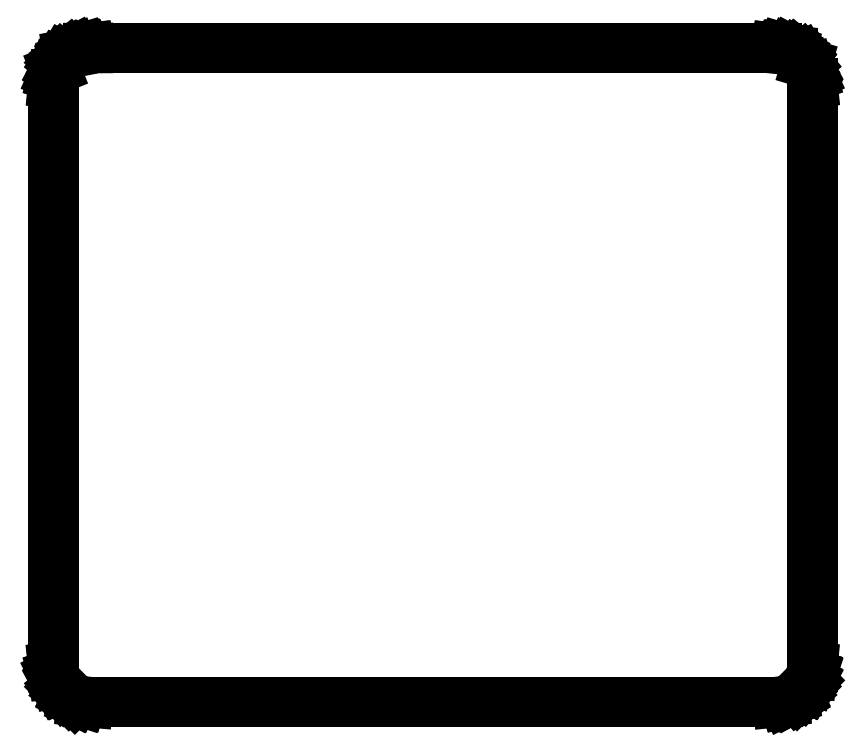
<metadata>
{"format":"dxf","ext":"dxf","renderer":"ezdxf+matplotlib","layout":"modelspace","background":"white","min_lineweight":24,"dpi":150}
</metadata>
<code>
0
SECTION
2
ENTITIES
0
LINE
8
BLACK
10
124.6
20
-119.6
11
124.6
21
-119.6
0
LINE
8
BLACK
10
124.6
20
-119.6
11
124
21
-119.5
0
LINE
8
BLACK
10
124
20
-119.5
11
124
21
-119.5
0
LINE
8
BLACK
10
124
20
-119.5
11
124
21
-119.5
0
LINE
8
BLACK
10
124
20
-119.5
11
124
21
-119.5
0
LINE
8
BLACK
10
124
20
-119.5
11
123.4
21
-119.3
0
LINE
8
BLACK
10
123.4
20
-119.3
11
123.4
21
-119.3
0
LINE
8
BLACK
10
123.4
20
-119.3
11
123.4
21
-119.3
0
LINE
8
BLACK
10
123.4
20
-119.3
11
123.4
21
-119.3
0
LINE
8
BLACK
10
123.4
20
-119.3
11
122.9
21
-119.1
0
LINE
8
BLACK
10
122.9
20
-119.1
11
122.9
21
-119.1
0
LINE
8
BLACK
10
122.9
20
-119.1
11
122.9
21
-119.1
0
LINE
8
BLACK
10
122.9
20
-119.1
11
122.9
21
-119.1
0
LINE
8
BLACK
10
122.9
20
-119.1
11
122.5
21
-118.7
0
LINE
8
BLACK
10
122.5
20
-118.7
11
122.5
21
-118.7
0
LINE
8
BLACK
10
122.5
20
-118.7
11
122.5
21
-118.7
0
LINE
8
BLACK
10
122.5
20
-118.7
11
122.5
21
-118.7
0
LINE
8
BLACK
10
122.5
20
-118.7
11
122.1
21
-118.2
0
LINE
8
BLACK
10
122.1
20
-118.2
11
122.1
21
-118.2
0
LINE
8
BLACK
10
122.1
20
-118.2
11
122.1
21
-118.2
0
LINE
8
BLACK
10
122.1
20
-118.2
11
122.1
21
-118.2
0
LINE
8
BLACK
10
122.1
20
-118.2
11
121.8
21
-117.7
0
LINE
8
BLACK
10
121.8
20
-117.7
11
121.8
21
-117.7
0
LINE
8
BLACK
10
121.8
20
-117.7
11
121.8
21
-117.7
0
LINE
8
BLACK
10
121.8
20
-117.7
11
121.8
21
-117.7
0
LINE
8
BLACK
10
121.8
20
-117.7
11
121.6
21
-117.2
0
LINE
8
BLACK
10
121.6
20
-117.2
11
121.6
21
-117.2
0
LINE
8
BLACK
10
121.6
20
-117.2
11
121.6
21
-117.1
0
LINE
8
BLACK
10
121.6
20
-117.1
11
121.6
21
-117.1
0
LINE
8
BLACK
10
121.6
20
-117.1
11
121.6
21
-116.6
0
LINE
8
BLACK
10
121.6
20
-116.6
11
121.6
21
-116.6
0
LINE
8
BLACK
10
121.6
20
-116.6
11
121.6
21
-116.6
0
LINE
8
BLACK
10
121.6
20
-116.6
11
121.6
21
-116.6
0
LINE
8
BLACK
10
121.6
20
-116.6
11
121.6
21
-116.5
0
LINE
8
BLACK
10
121.6
20
-116.5
11
121.6
21
-116.5
0
LINE
8
BLACK
10
121.6
20
-116.5
11
121.6
21
-66.54
0
LINE
8
BLACK
10
121.6
20
-66.54
11
121.6
21
-66.54
0
LINE
8
BLACK
10
121.6
20
-66.54
11
121.6
21
-66.54
0
LINE
8
BLACK
10
121.6
20
-66.54
11
121.6
21
-65.95
0
LINE
8
BLACK
10
121.6
20
-65.95
11
121.6
21
-65.95
0
LINE
8
BLACK
10
121.6
20
-65.95
11
121.6
21
-65.95
0
LINE
8
BLACK
10
121.6
20
-65.95
11
121.6
21
-65.95
0
LINE
8
BLACK
10
121.6
20
-65.95
11
121.8
21
-65.39
0
LINE
8
BLACK
10
121.8
20
-65.39
11
121.8
21
-65.39
0
LINE
8
BLACK
10
121.8
20
-65.39
11
121.8
21
-65.39
0
LINE
8
BLACK
10
121.8
20
-65.39
11
121.8
21
-65.39
0
LINE
8
BLACK
10
121.8
20
-65.39
11
122.1
21
-64.87
0
LINE
8
BLACK
10
122.1
20
-64.87
11
122.1
21
-64.87
0
LINE
8
BLACK
10
122.1
20
-64.87
11
122.1
21
-64.87
0
LINE
8
BLACK
10
122.1
20
-64.87
11
122.1
21
-64.86
0
LINE
8
BLACK
10
122.1
20
-64.86
11
122.4
21
-64.41
0
LINE
8
BLACK
10
122.4
20
-64.41
11
122.4
21
-64.41
0
LINE
8
BLACK
10
122.4
20
-64.41
11
122.4
21
-64.41
0
LINE
8
BLACK
10
122.4
20
-64.41
11
122.4
21
-64.41
0
LINE
8
BLACK
10
122.4
20
-64.41
11
122.4
21
-64.41
0
LINE
8
BLACK
10
122.4
20
-64.41
11
122.4
21
-64.41
0
LINE
8
BLACK
10
122.4
20
-64.41
11
122.9
21
-64.03
0
LINE
8
BLACK
10
122.9
20
-64.03
11
122.9
21
-64.03
0
LINE
8
BLACK
10
122.9
20
-64.03
11
122.9
21
-64.03
0
LINE
8
BLACK
10
122.9
20
-64.03
11
122.9
21
-64.03
0
LINE
8
BLACK
10
122.9
20
-64.03
11
123.4
21
-63.75
0
LINE
8
BLACK
10
123.4
20
-63.75
11
123.4
21
-63.75
0
LINE
8
BLACK
10
123.4
20
-63.75
11
123.4
21
-63.75
0
LINE
8
BLACK
10
123.4
20
-63.75
11
123.4
21
-63.75
0
LINE
8
BLACK
10
123.4
20
-63.75
11
124
21
-63.58
0
LINE
8
BLACK
10
124
20
-63.58
11
124
21
-63.58
0
LINE
8
BLACK
10
124
20
-63.58
11
124
21
-63.58
0
LINE
8
BLACK
10
124
20
-63.58
11
124
21
-63.58
0
LINE
8
BLACK
10
124
20
-63.58
11
124
21
-63.58
0
LINE
8
BLACK
10
124
20
-63.58
11
124.6
21
-63.52
0
LINE
8
BLACK
10
124.6
20
-63.52
11
124.6
21
-63.52
0
LINE
8
BLACK
10
124.6
20
-63.52
11
124.6
21
-63.52
0
LINE
8
BLACK
10
124.6
20
-63.52
11
124.6
21
-63.52
0
LINE
8
BLACK
10
124.6
20
-63.52
11
124.6
21
-63.52
0
LINE
8
BLACK
10
124.6
20
-63.52
11
124.6
21
-63.52
0
LINE
8
BLACK
10
124.6
20
-63.52
11
183.6
21
-63.52
0
LINE
8
BLACK
10
183.6
20
-63.52
11
183.6
21
-63.52
0
LINE
8
BLACK
10
183.6
20
-63.52
11
183.6
21
-63.52
0
LINE
8
BLACK
10
183.6
20
-63.52
11
184.2
21
-63.57
0
LINE
8
BLACK
10
184.2
20
-63.57
11
184.2
21
-63.57
0
LINE
8
BLACK
10
184.2
20
-63.57
11
184.2
21
-63.57
0
LINE
8
BLACK
10
184.2
20
-63.57
11
184.2
21
-63.57
0
LINE
8
BLACK
10
184.2
20
-63.57
11
184.7
21
-63.74
0
LINE
8
BLACK
10
184.7
20
-63.74
11
184.7
21
-63.74
0
LINE
8
BLACK
10
184.7
20
-63.74
11
184.7
21
-63.74
0
LINE
8
BLACK
10
184.7
20
-63.74
11
184.7
21
-63.74
0
LINE
8
BLACK
10
184.7
20
-63.74
11
185.3
21
-64.02
0
LINE
8
BLACK
10
185.3
20
-64.02
11
185.3
21
-64.02
0
LINE
8
BLACK
10
185.3
20
-64.02
11
185.3
21
-64.02
0
LINE
8
BLACK
10
185.3
20
-64.02
11
185.3
21
-64.02
0
LINE
8
BLACK
10
185.3
20
-64.02
11
185.7
21
-64.39
0
LINE
8
BLACK
10
185.7
20
-64.39
11
185.7
21
-64.39
0
LINE
8
BLACK
10
185.7
20
-64.39
11
185.7
21
-64.39
0
LINE
8
BLACK
10
185.7
20
-64.39
11
185.7
21
-64.39
0
LINE
8
BLACK
10
185.7
20
-64.39
11
185.7
21
-64.39
0
LINE
8
BLACK
10
185.7
20
-64.39
11
185.7
21
-64.4
0
LINE
8
BLACK
10
185.7
20
-64.4
11
186.1
21
-64.85
0
LINE
8
BLACK
10
186.1
20
-64.85
11
186.1
21
-64.85
0
LINE
8
BLACK
10
186.1
20
-64.85
11
186.1
21
-64.85
0
LINE
8
BLACK
10
186.1
20
-64.85
11
186.1
21
-64.85
0
LINE
8
BLACK
10
186.1
20
-64.85
11
186.4
21
-65.37
0
LINE
8
BLACK
10
186.4
20
-65.37
11
186.4
21
-65.37
0
LINE
8
BLACK
10
186.4
20
-65.37
11
186.4
21
-65.37
0
LINE
8
BLACK
10
186.4
20
-65.37
11
186.4
21
-65.37
0
LINE
8
BLACK
10
186.4
20
-65.37
11
186.6
21
-65.93
0
LINE
8
BLACK
10
186.6
20
-65.93
11
186.6
21
-65.93
0
LINE
8
BLACK
10
186.6
20
-65.93
11
186.6
21
-65.93
0
LINE
8
BLACK
10
186.6
20
-65.93
11
186.6
21
-65.93
0
LINE
8
BLACK
10
186.6
20
-65.93
11
186.6
21
-66.52
0
LINE
8
BLACK
10
186.6
20
-66.52
11
186.6
21
-66.52
0
LINE
8
BLACK
10
186.6
20
-66.52
11
186.6
21
-66.52
0
LINE
8
BLACK
10
186.6
20
-66.52
11
186.6
21
-66.52
0
LINE
8
BLACK
10
186.6
20
-66.52
11
186.6
21
-66.54
0
LINE
8
BLACK
10
186.6
20
-66.54
11
186.6
21
-66.54
0
LINE
8
BLACK
10
186.6
20
-66.54
11
186.6
21
-116.5
0
LINE
8
BLACK
10
186.6
20
-116.5
11
186.6
21
-116.5
0
LINE
8
BLACK
10
186.6
20
-116.5
11
186.6
21
-116.5
0
LINE
8
BLACK
10
186.6
20
-116.5
11
186.6
21
-117.1
0
LINE
8
BLACK
10
186.6
20
-117.1
11
186.6
21
-117.1
0
LINE
8
BLACK
10
186.6
20
-117.1
11
186.6
21
-117.1
0
LINE
8
BLACK
10
186.6
20
-117.1
11
186.6
21
-117.1
0
LINE
8
BLACK
10
186.6
20
-117.1
11
186.4
21
-117.7
0
LINE
8
BLACK
10
186.4
20
-117.7
11
186.4
21
-117.7
0
LINE
8
BLACK
10
186.4
20
-117.7
11
186.4
21
-117.7
0
LINE
8
BLACK
10
186.4
20
-117.7
11
186.4
21
-117.7
0
LINE
8
BLACK
10
186.4
20
-117.7
11
186.1
21
-118.2
0
LINE
8
BLACK
10
186.1
20
-118.2
11
186.1
21
-118.2
0
LINE
8
BLACK
10
186.1
20
-118.2
11
186.1
21
-118.2
0
LINE
8
BLACK
10
186.1
20
-118.2
11
186.1
21
-118.2
0
LINE
8
BLACK
10
186.1
20
-118.2
11
185.7
21
-118.7
0
LINE
8
BLACK
10
185.7
20
-118.7
11
185.7
21
-118.7
0
LINE
8
BLACK
10
185.7
20
-118.7
11
185.7
21
-118.7
0
LINE
8
BLACK
10
185.7
20
-118.7
11
185.7
21
-118.7
0
LINE
8
BLACK
10
185.7
20
-118.7
11
185.3
21
-119
0
LINE
8
BLACK
10
185.3
20
-119
11
185.3
21
-119
0
LINE
8
BLACK
10
185.3
20
-119
11
185.3
21
-119
0
LINE
8
BLACK
10
185.3
20
-119
11
185.3
21
-119
0
LINE
8
BLACK
10
185.3
20
-119
11
184.8
21
-119.3
0
LINE
8
BLACK
10
184.8
20
-119.3
11
184.8
21
-119.3
0
LINE
8
BLACK
10
184.8
20
-119.3
11
184.8
21
-119.3
0
LINE
8
BLACK
10
184.8
20
-119.3
11
184.8
21
-119.3
0
LINE
8
BLACK
10
184.8
20
-119.3
11
184.2
21
-119.5
0
LINE
8
BLACK
10
184.2
20
-119.5
11
184.2
21
-119.5
0
LINE
8
BLACK
10
184.2
20
-119.5
11
184.2
21
-119.5
0
LINE
8
BLACK
10
184.2
20
-119.5
11
184.2
21
-119.5
0
LINE
8
BLACK
10
184.2
20
-119.5
11
183.6
21
-119.6
0
LINE
8
BLACK
10
183.6
20
-119.6
11
183.6
21
-119.6
0
LINE
8
BLACK
10
183.6
20
-119.6
11
183.6
21
-119.6
0
LINE
8
BLACK
10
183.6
20
-119.6
11
183.6
21
-119.6
0
LINE
8
BLACK
10
183.6
20
-119.6
11
183.6
21
-119.6
0
LINE
8
BLACK
10
183.6
20
-119.6
11
183.6
21
-119.6
0
LINE
8
BLACK
10
183.6
20
-119.6
11
124.6
21
-119.6
0
LINE
8
BLACK
10
124.6
20
-119.6
11
124.6
21
-119.6
0
LINE
8
BLACK
10
183.6
20
-119.5
11
184.2
21
-119.5
0
LINE
8
BLACK
10
184.2
20
-119.5
11
184.7
21
-119.3
0
LINE
8
BLACK
10
184.7
20
-119.3
11
185.3
21
-119
0
LINE
8
BLACK
10
185.3
20
-119
11
185.7
21
-118.6
0
LINE
8
BLACK
10
185.7
20
-118.6
11
186.1
21
-118.2
0
LINE
8
BLACK
10
186.1
20
-118.2
11
186.3
21
-117.7
0
LINE
8
BLACK
10
186.3
20
-117.7
11
186.5
21
-117.1
0
LINE
8
BLACK
10
186.5
20
-117.1
11
186.6
21
-116.5
0
LINE
8
BLACK
10
186.6
20
-116.5
11
186.6
21
-66.54
0
LINE
8
BLACK
10
186.6
20
-66.54
11
186.6
21
-66.52
0
LINE
8
BLACK
10
186.6
20
-66.52
11
186.5
21
-65.94
0
LINE
8
BLACK
10
186.5
20
-65.94
11
186.3
21
-65.39
0
LINE
8
BLACK
10
186.3
20
-65.39
11
186.1
21
-64.88
0
LINE
8
BLACK
10
186.1
20
-64.88
11
185.7
21
-64.43
0
LINE
8
BLACK
10
185.7
20
-64.43
11
185.2
21
-64.06
0
LINE
8
BLACK
10
185.2
20
-64.06
11
184.7
21
-63.79
0
LINE
8
BLACK
10
184.7
20
-63.79
11
184.2
21
-63.62
0
LINE
8
BLACK
10
184.2
20
-63.62
11
183.6
21
-63.56
0
LINE
8
BLACK
10
183.6
20
-63.56
11
124.6
21
-63.56
0
LINE
8
BLACK
10
124.6
20
-63.56
11
124.6
21
-63.57
0
LINE
8
BLACK
10
124.6
20
-63.57
11
124
21
-63.63
0
LINE
8
BLACK
10
124
20
-63.63
11
123.4
21
-63.8
0
LINE
8
BLACK
10
123.4
20
-63.8
11
122.9
21
-64.07
0
LINE
8
BLACK
10
122.9
20
-64.07
11
122.5
21
-64.44
0
LINE
8
BLACK
10
122.5
20
-64.44
11
122.1
21
-64.89
0
LINE
8
BLACK
10
122.1
20
-64.89
11
121.8
21
-65.41
0
LINE
8
BLACK
10
121.8
20
-65.41
11
121.7
21
-65.96
0
LINE
8
BLACK
10
121.7
20
-65.96
11
121.6
21
-66.54
0
LINE
8
BLACK
10
121.6
20
-66.54
11
121.6
21
-116.5
0
LINE
8
BLACK
10
121.6
20
-116.5
11
121.6
21
-116.6
0
LINE
8
BLACK
10
121.6
20
-116.6
11
121.7
21
-117.1
0
LINE
8
BLACK
10
121.7
20
-117.1
11
121.9
21
-117.7
0
LINE
8
BLACK
10
121.9
20
-117.7
11
122.1
21
-118.2
0
LINE
8
BLACK
10
122.1
20
-118.2
11
122.5
21
-118.7
0
LINE
8
BLACK
10
122.5
20
-118.7
11
122.9
21
-119
0
LINE
8
BLACK
10
122.9
20
-119
11
123.5
21
-119.3
0
LINE
8
BLACK
10
123.5
20
-119.3
11
124
21
-119.5
0
LINE
8
BLACK
10
124
20
-119.5
11
124.6
21
-119.5
0
LINE
8
BLACK
10
124.6
20
-119.5
11
183.6
21
-119.5
0
LINE
8
BLACK
10
183.6
20
-119.5
11
183.6
21
-119.5
0
ENDSEC
0
EOF

</code>
